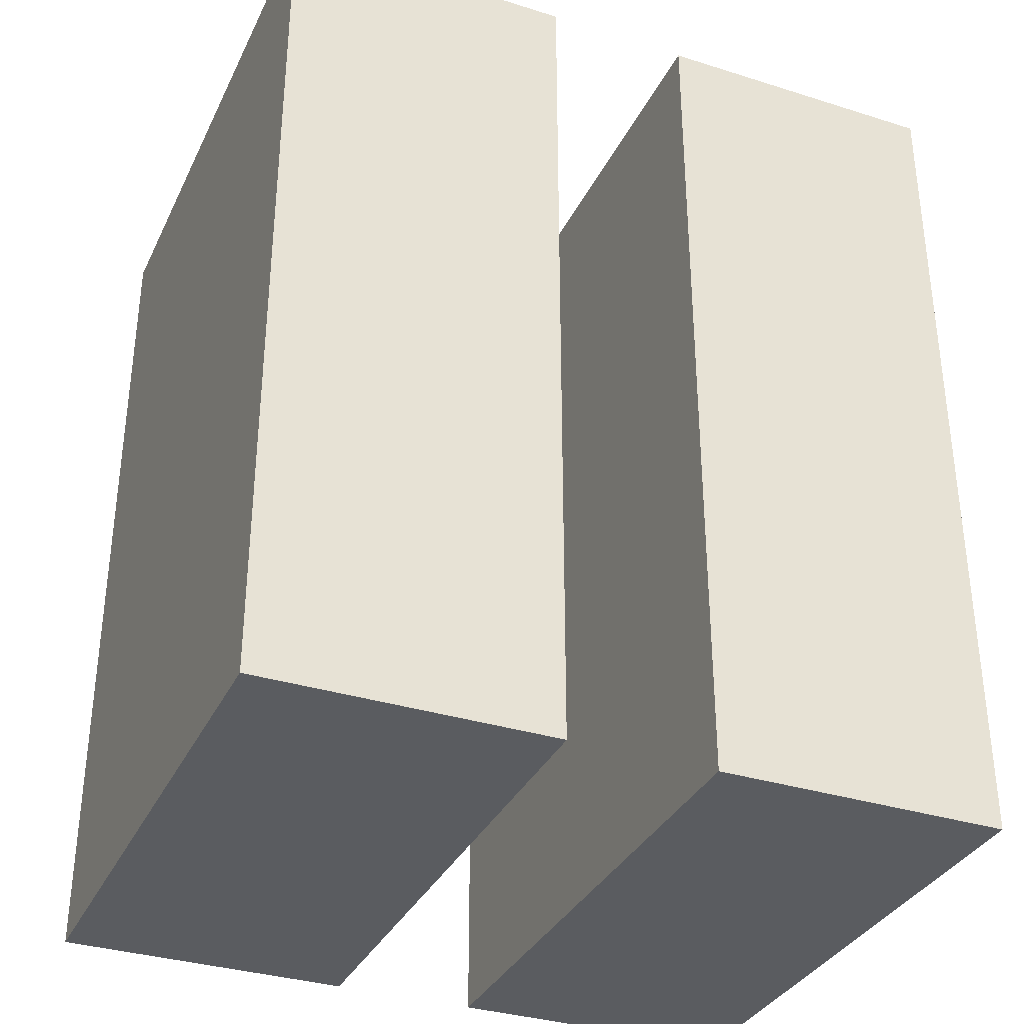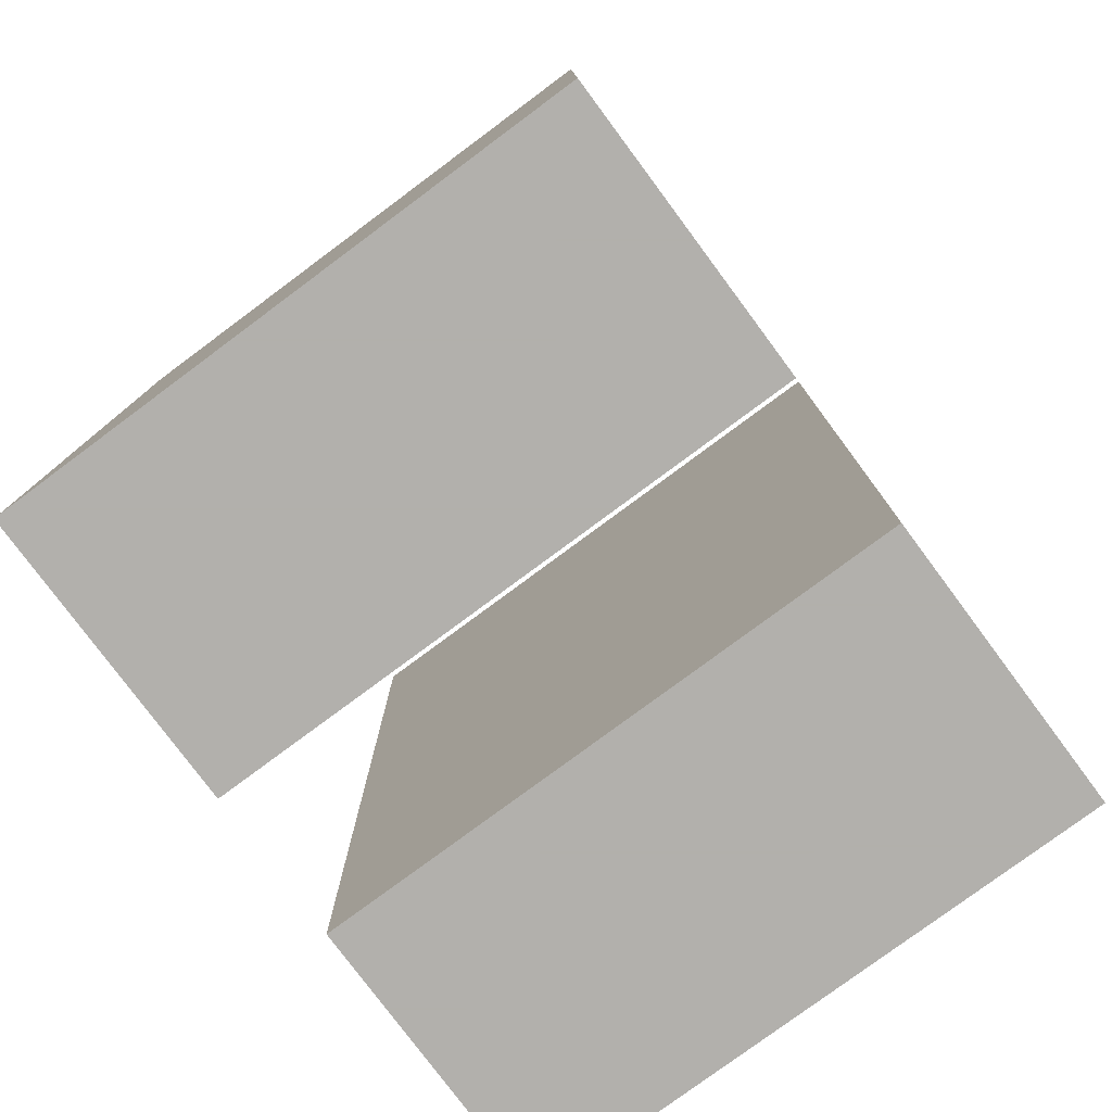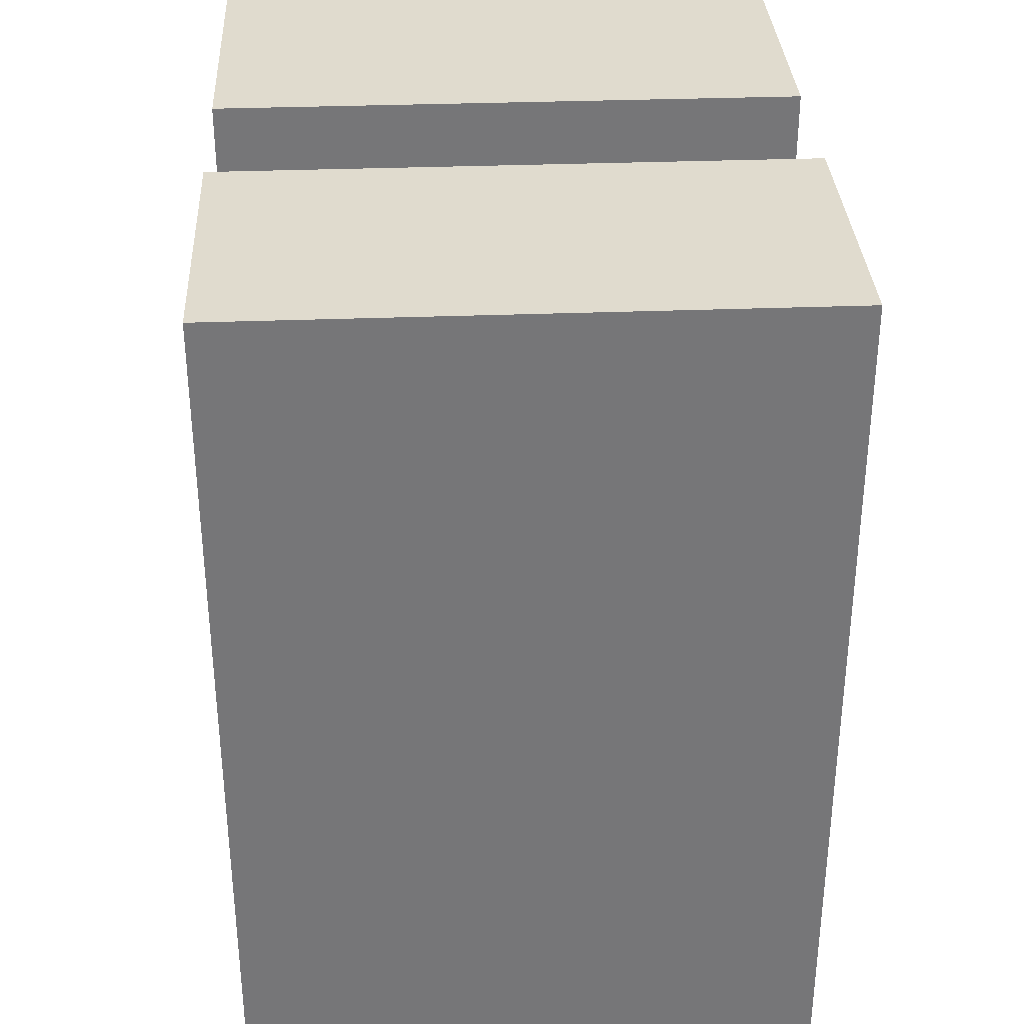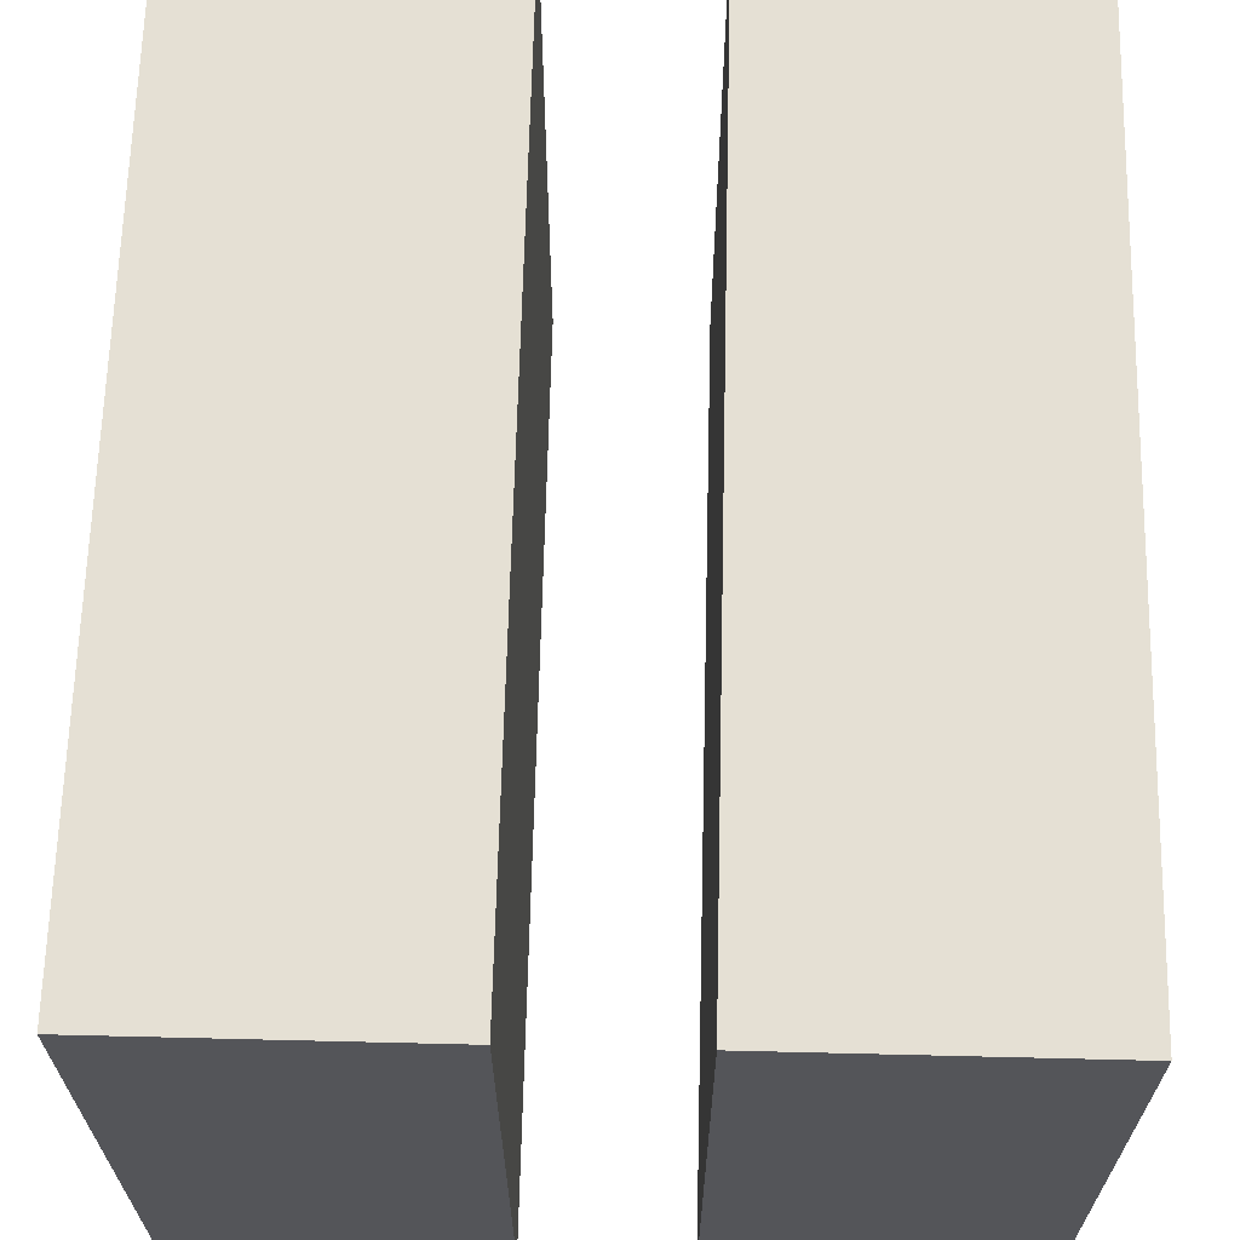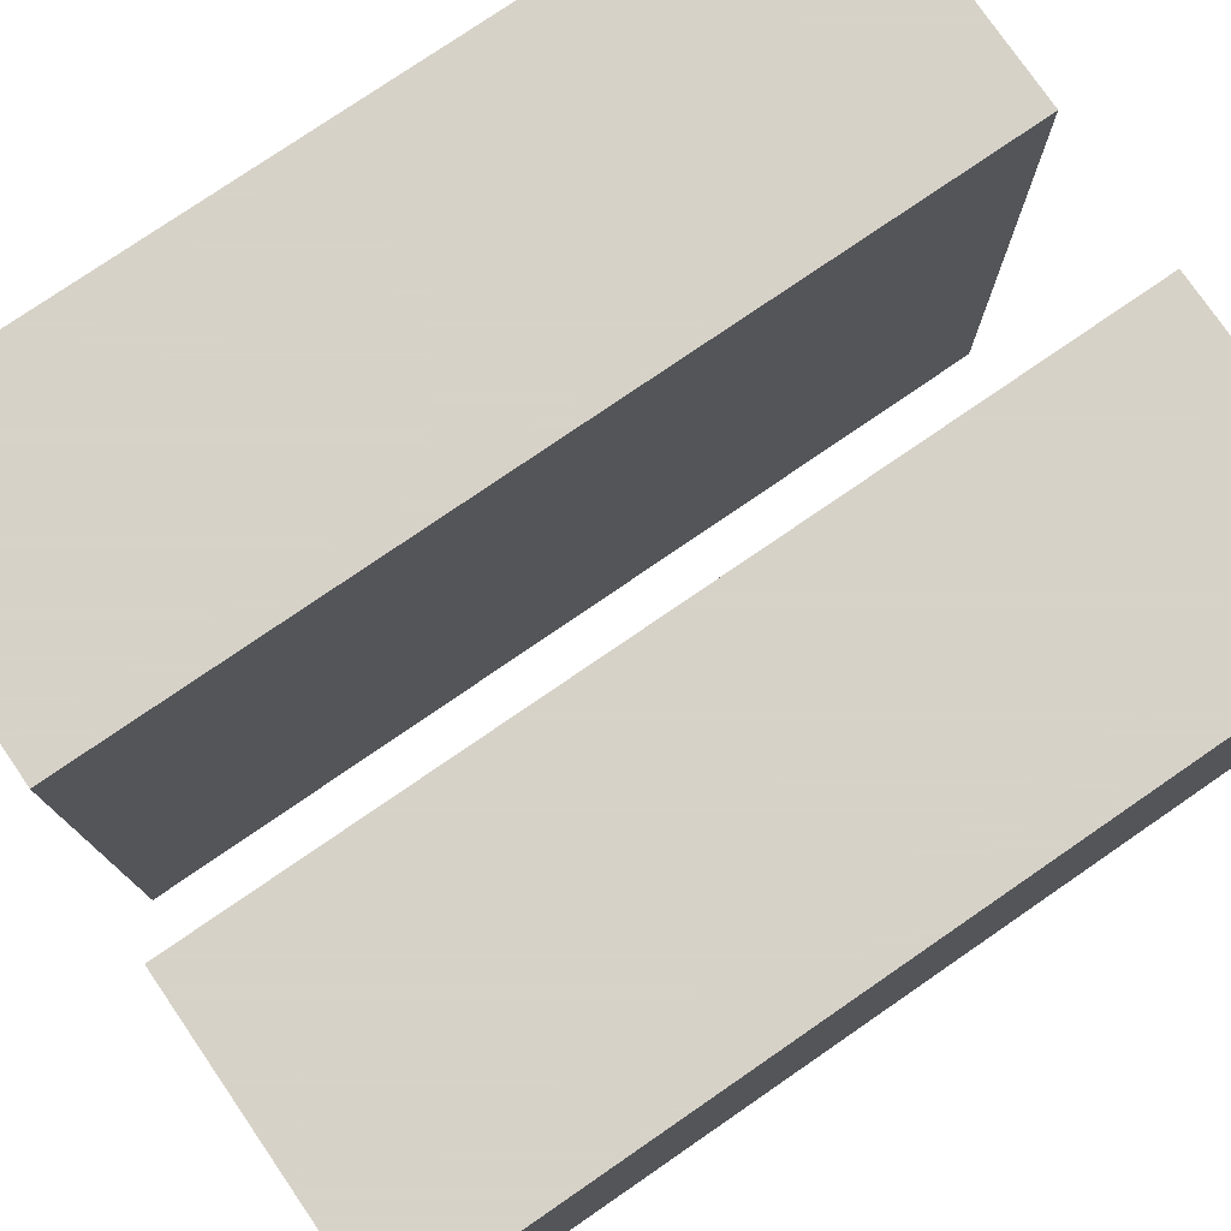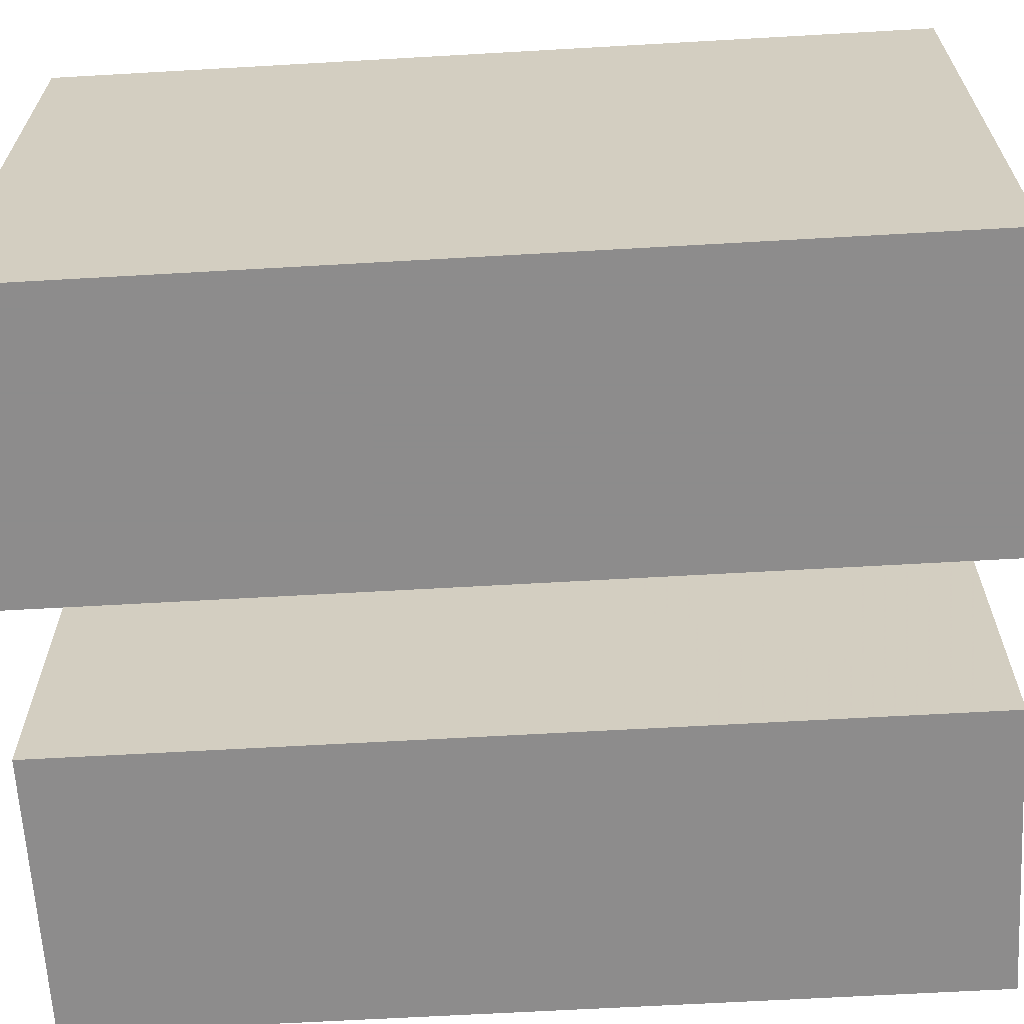
<metadata>
{"format":"obj","ext":"obj","renderer":"f3d","projection":"perspective","resolution":1024,"background":"white","views":[{"elev":-34.2,"azim":-23.0,"up":"+Z"},{"elev":-78.6,"azim":-53.4,"up":"+Z"},{"elev":33.4,"azim":87.0,"up":"+Z"},{"elev":65.2,"azim":1.4,"up":"+Y"},{"elev":77.3,"azim":-124.5,"up":"+Y"},{"elev":-64.3,"azim":93.3,"up":"+Y"}]}
</metadata>
<code>
v 10 20 0
v 10 0 0
v 0 20 0
v 0 0 0
v 10 20 30
v 0 0 30
v 10 0 30
v 0 20 30
v 25 20 0
v 25 0 0
v 15 20 0
v 15 0 0
v 25 20 30
v 15 0 30
v 25 0 30
v 15 20 30
v 0 20 0
v 10 0 0
v 0 0 0
v 10 20 30
v 0 0 30
v 10 0 30
v 0 20 30
f 1 2 3
f 3 2 4
f 5 6 7
f 5 8 6
f 7 4 2
f 7 6 4
f 5 2 1
f 5 7 2
f 8 1 3
f 5 1 8
f 6 3 4
f 8 3 6
f 9 10 11
f 11 10 12
f 13 14 15
f 13 16 14
f 15 12 10
f 15 14 12
f 13 10 9
f 13 15 10
f 16 9 11
f 13 9 16
f 14 11 12
f 16 11 14
f 17 18 19
f 20 21 22
f 20 23 21
f 22 19 18

</code>
